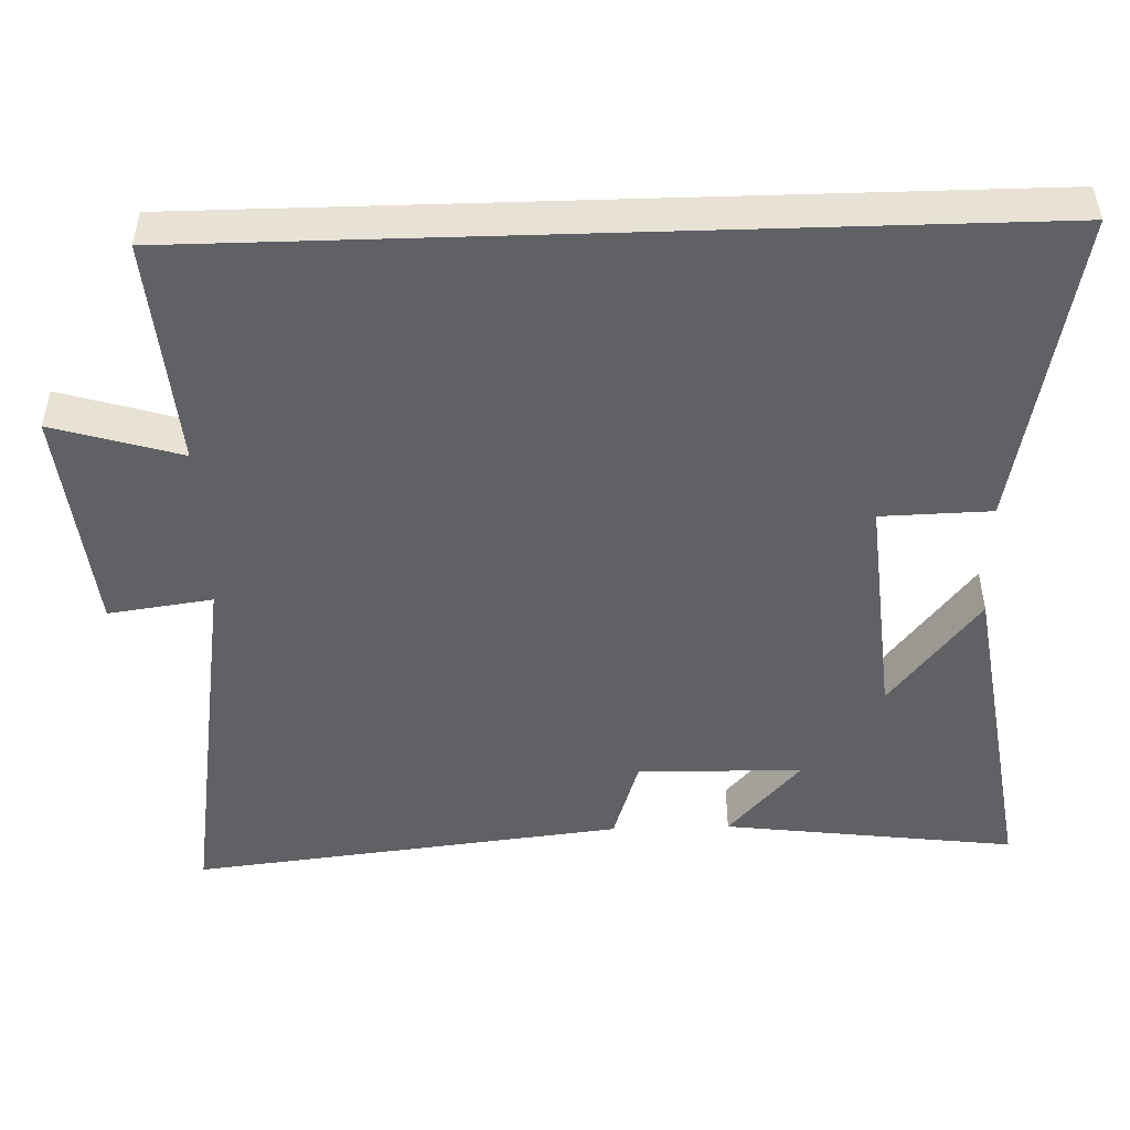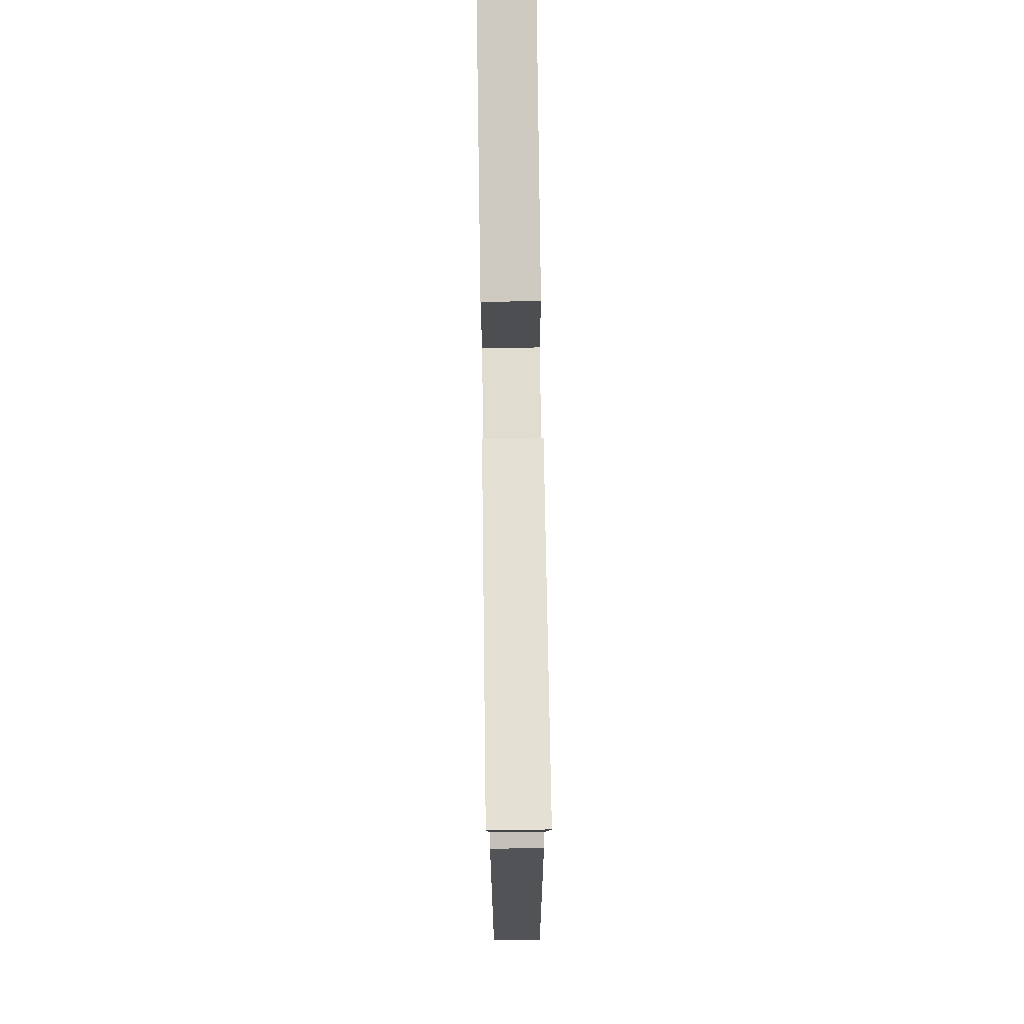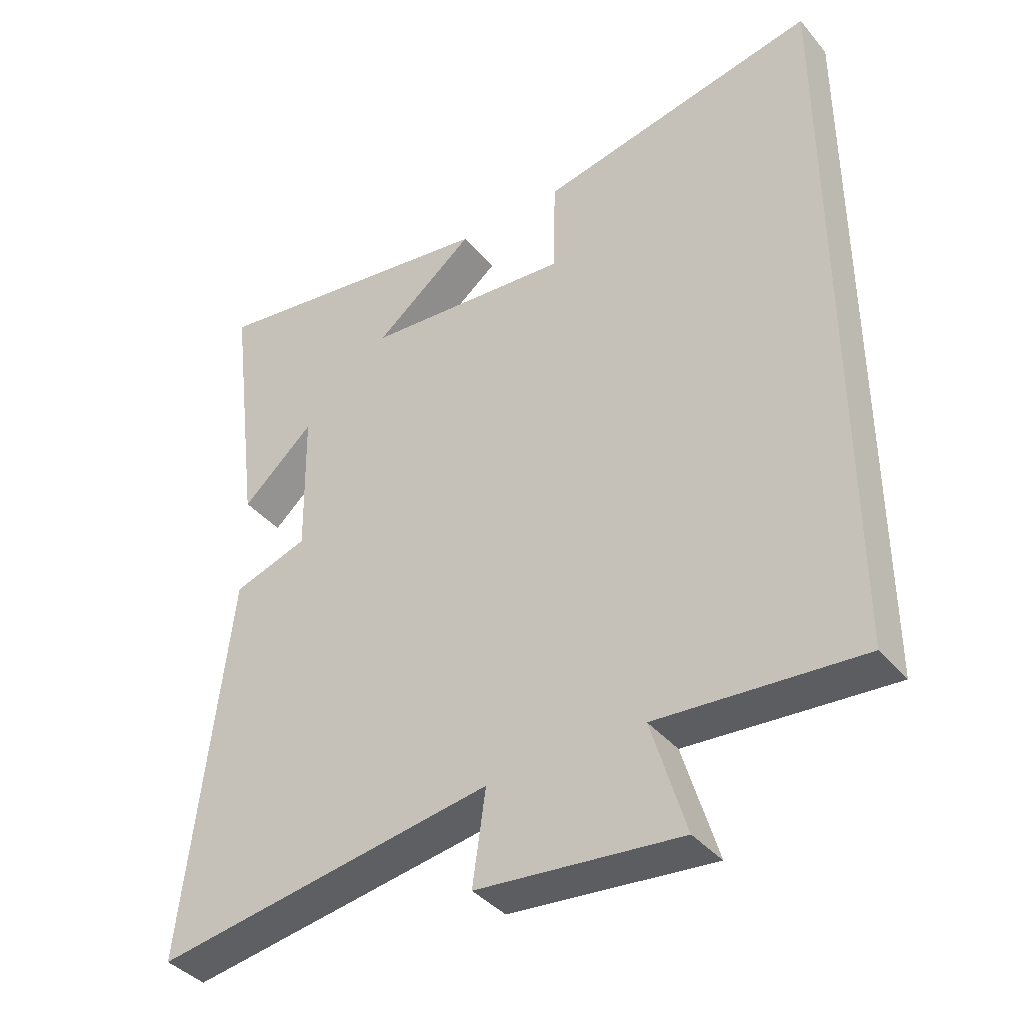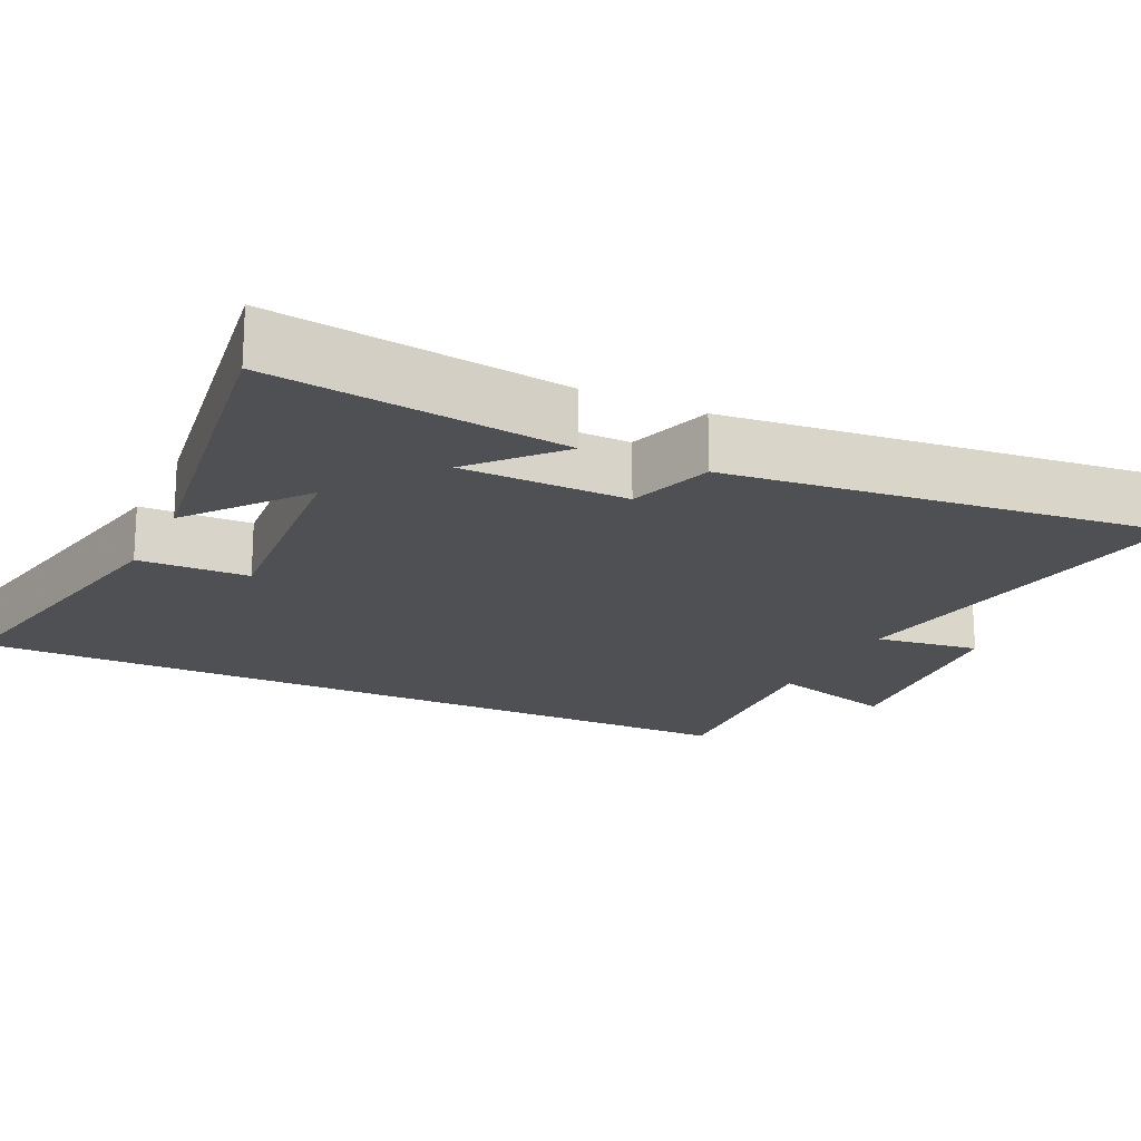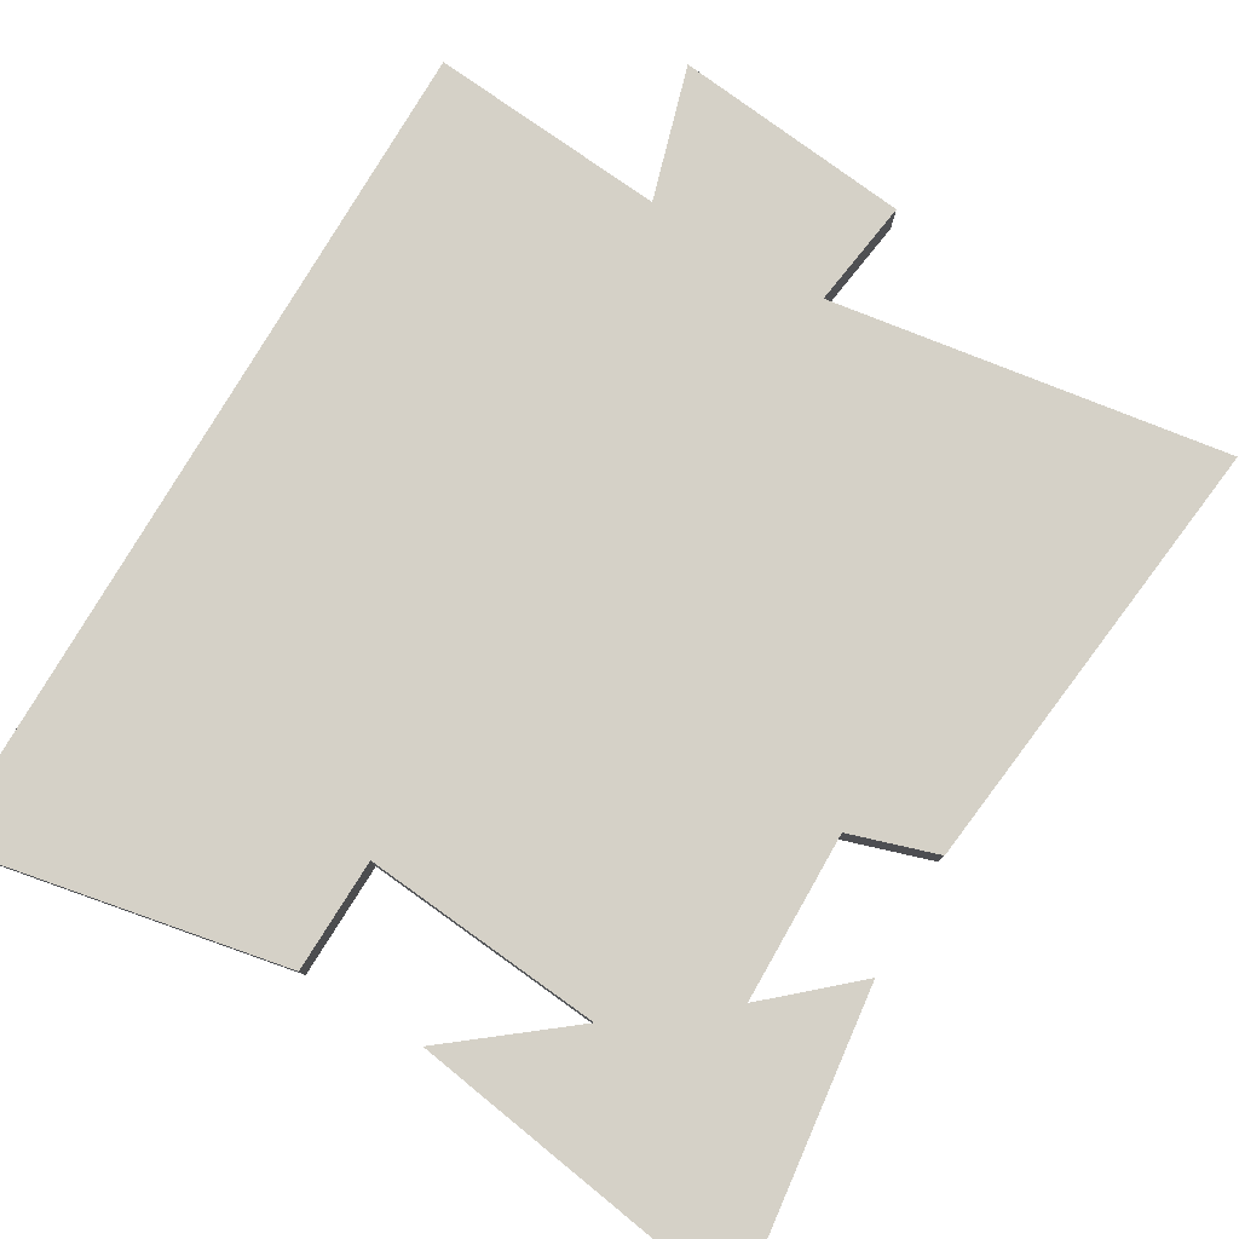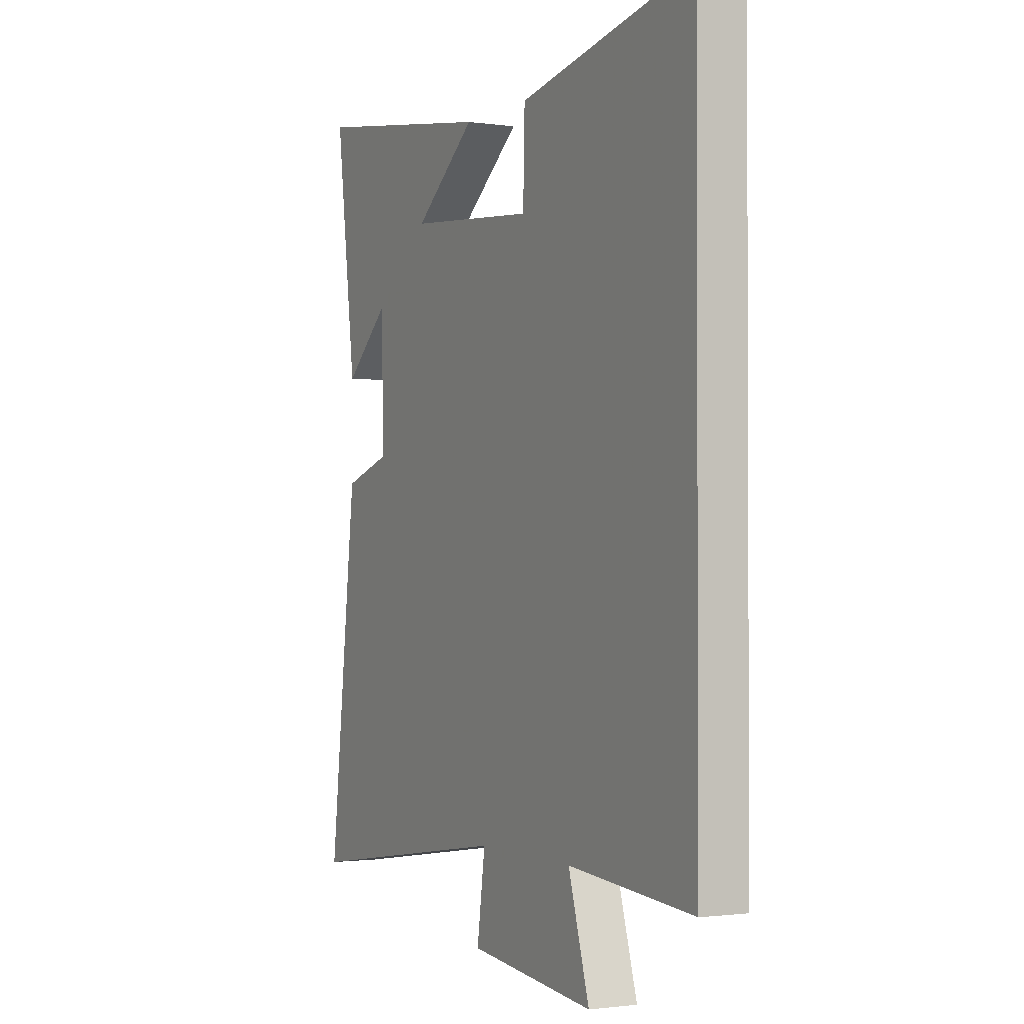
<metadata>
{"format":"obj","ext":"obj","renderer":"f3d","projection":"perspective","resolution":1024,"background":"white","views":[{"elev":-48.8,"azim":-88.2,"up":"+Y"},{"elev":74.7,"azim":89.2,"up":"+Z"},{"elev":-39.4,"azim":-144.3,"up":"+Z"},{"elev":-18.8,"azim":64.3,"up":"+Y"},{"elev":79.1,"azim":30.6,"up":"+Y"},{"elev":-1.4,"azim":-117.5,"up":"+Z"}]}
</metadata>
<code>
v 0.55 0.07 0.569
v 0.5 0.07 0.171
v 0.389 0.07 0.27
v 0.385 0.07 0.046
v 0.5 0.07 0.009
v 0.567 0.07 -0.58
v 0.048 0.07 -0.5
v 0.068 0.07 -0.642
v -0.242 0.07 -0.674
v -0.19 0.07 -0.5
v -0.5 0.07 -0.525
v -0.5 0.07 0.585
v -0.07 0.07 0.5
v -0.066 0.07 0.35
v 0.25 0.07 0.378
v 0.096 0.07 0.5
v 0.55 0 0.569
v 0.5 0 0.171
v 0.389 0 0.27
v 0.385 0 0.046
v 0.5 0 0.009
v 0.567 0 -0.58
v 0.048 0 -0.5
v 0.068 0 -0.642
v -0.242 0 -0.674
v -0.19 0 -0.5
v -0.5 0 -0.525
v -0.5 0 0.585
v -0.07 0 0.5
v -0.066 0 0.35
v 0.25 0 0.378
v 0.096 0 0.5
f 15 16 1
f 11 12 13 14
f 10 11 14 15
f 7 8 9 10
f 7 10 15
f 4 5 6 7
f 3 4 7 15
f 1 2 3
f 1 3 15
f 17 32 31
f 30 29 28 27
f 31 30 27 26
f 26 25 24 23
f 31 26 23
f 23 22 21 20
f 31 23 20 19
f 19 18 17
f 31 19 17
f 1 17 18 2
f 2 18 19 3
f 3 19 20 4
f 4 20 21 5
f 5 21 22 6
f 6 22 23 7
f 7 23 24 8
f 8 24 25 9
f 9 25 26 10
f 10 26 27 11
f 11 27 28 12
f 12 28 29 13
f 13 29 30 14
f 14 30 31 15
f 15 31 32 16
f 16 32 17 1

</code>
